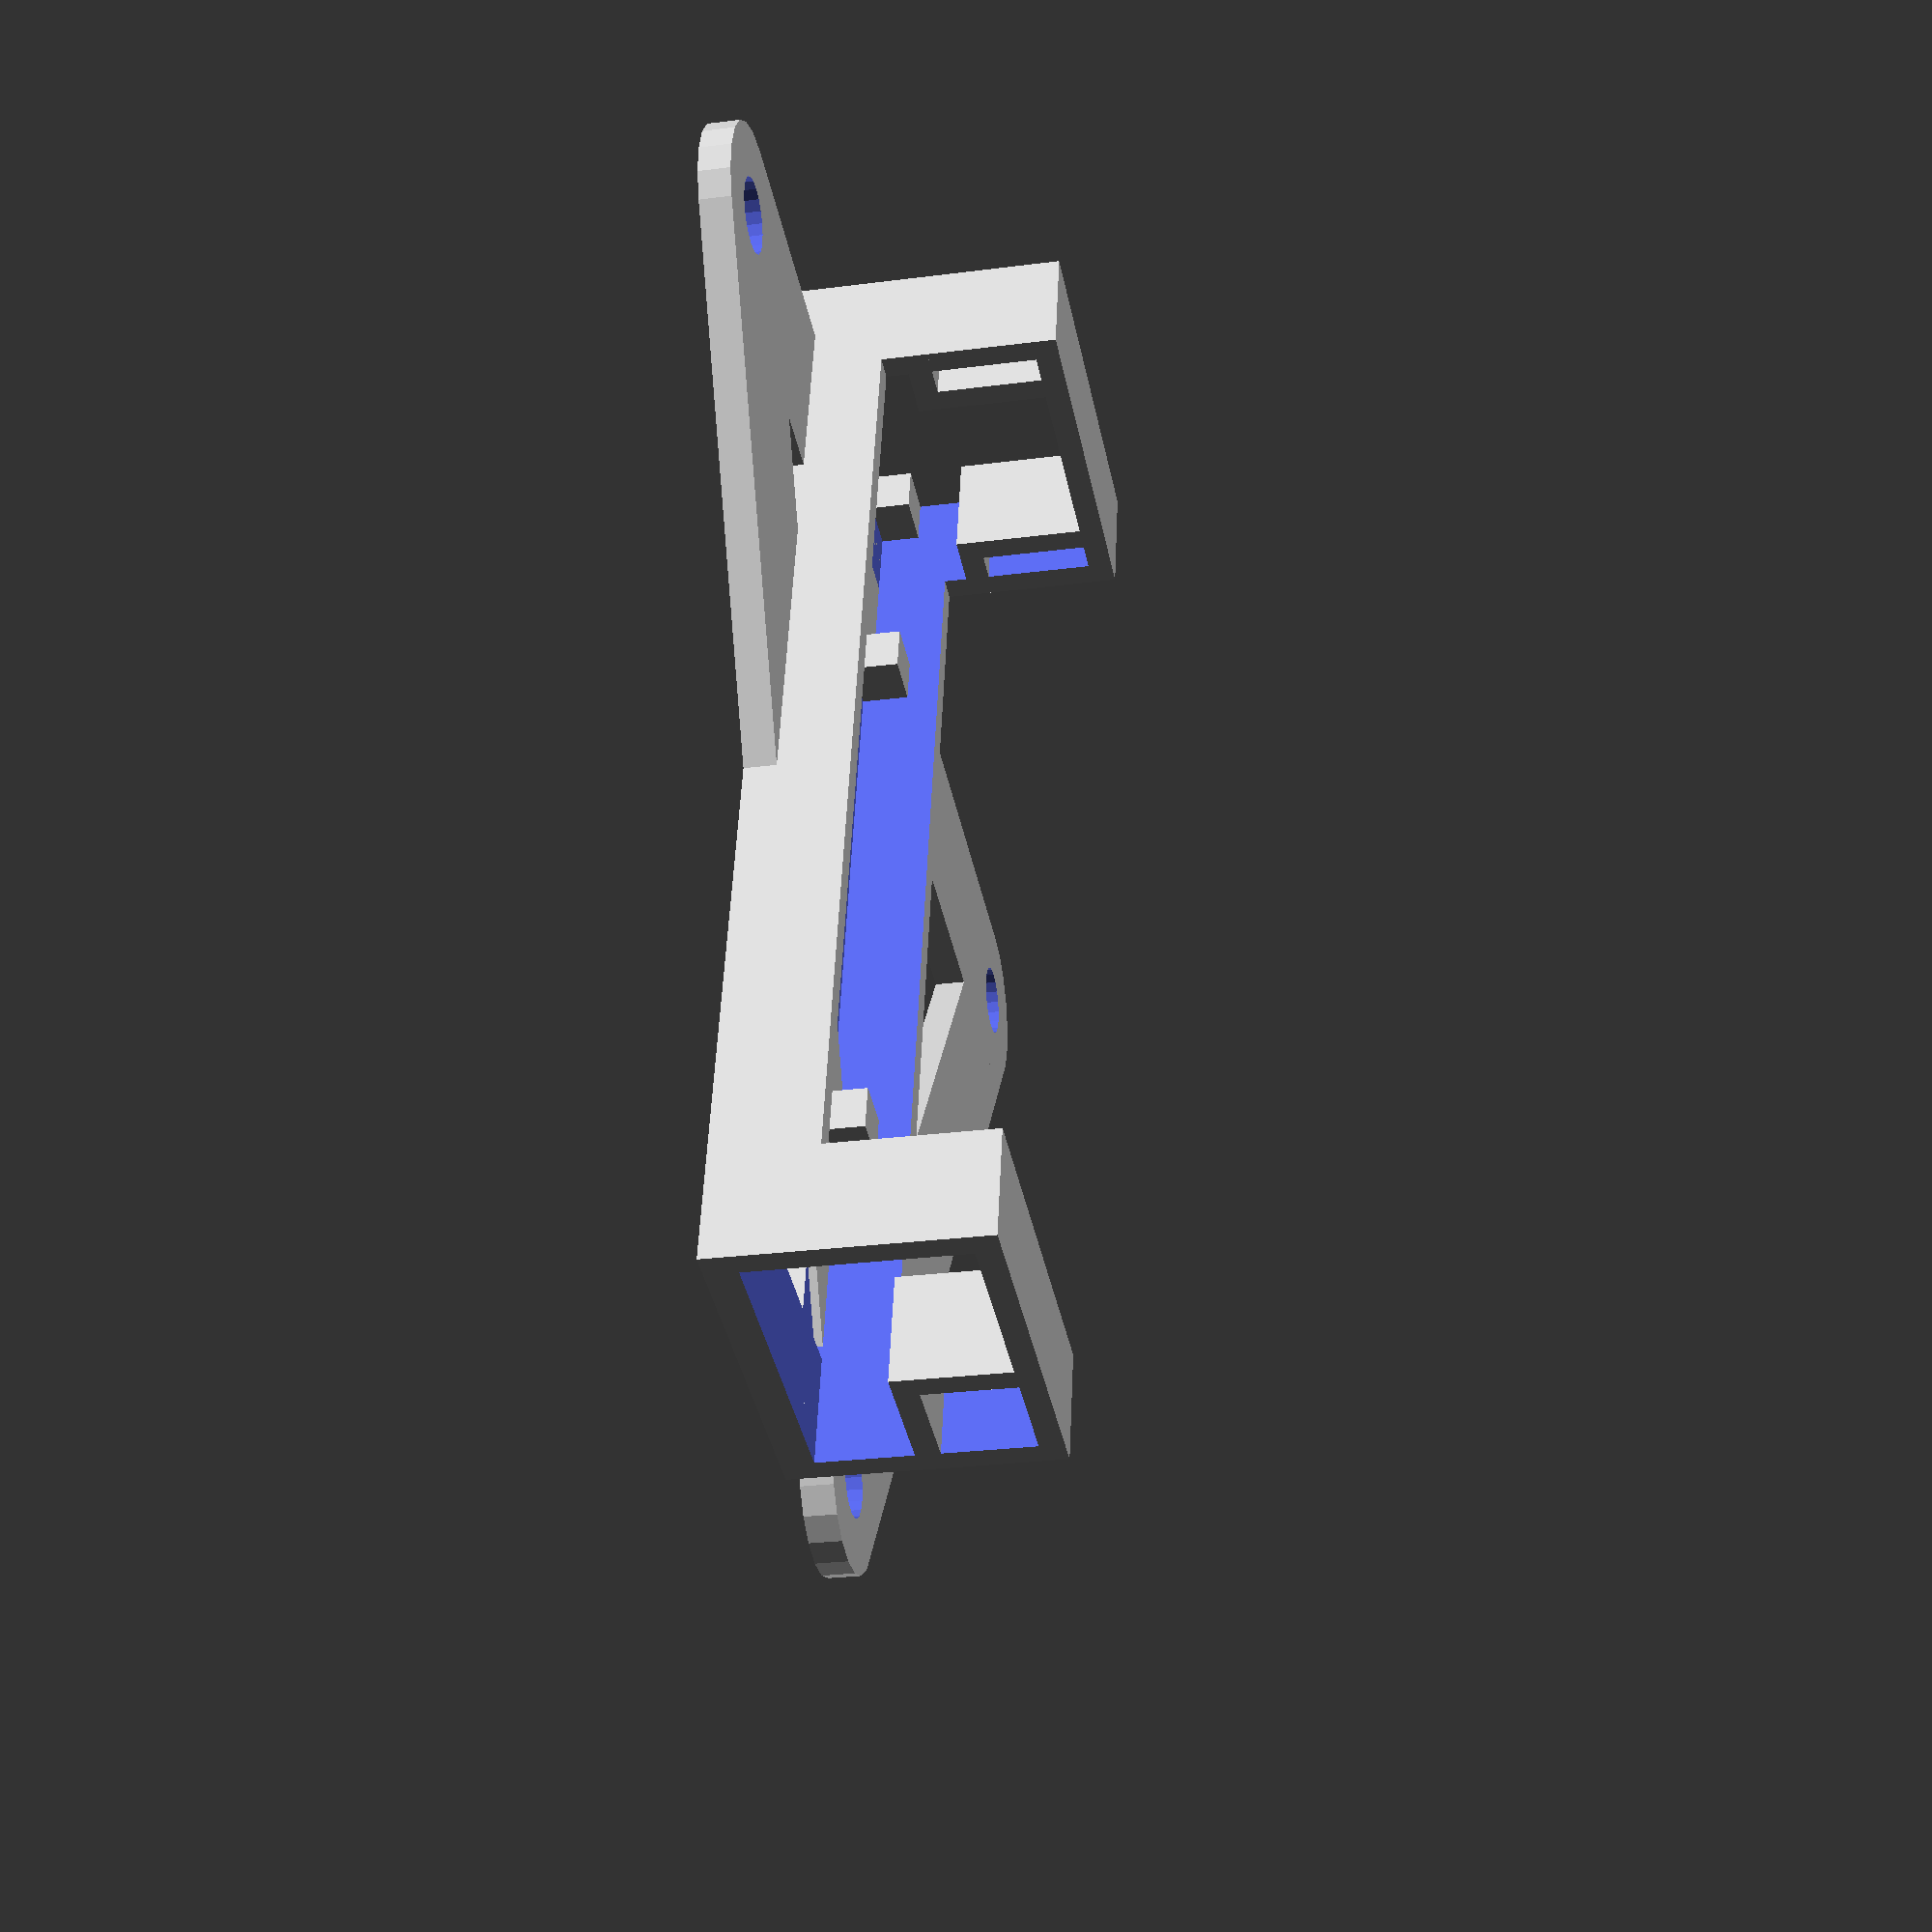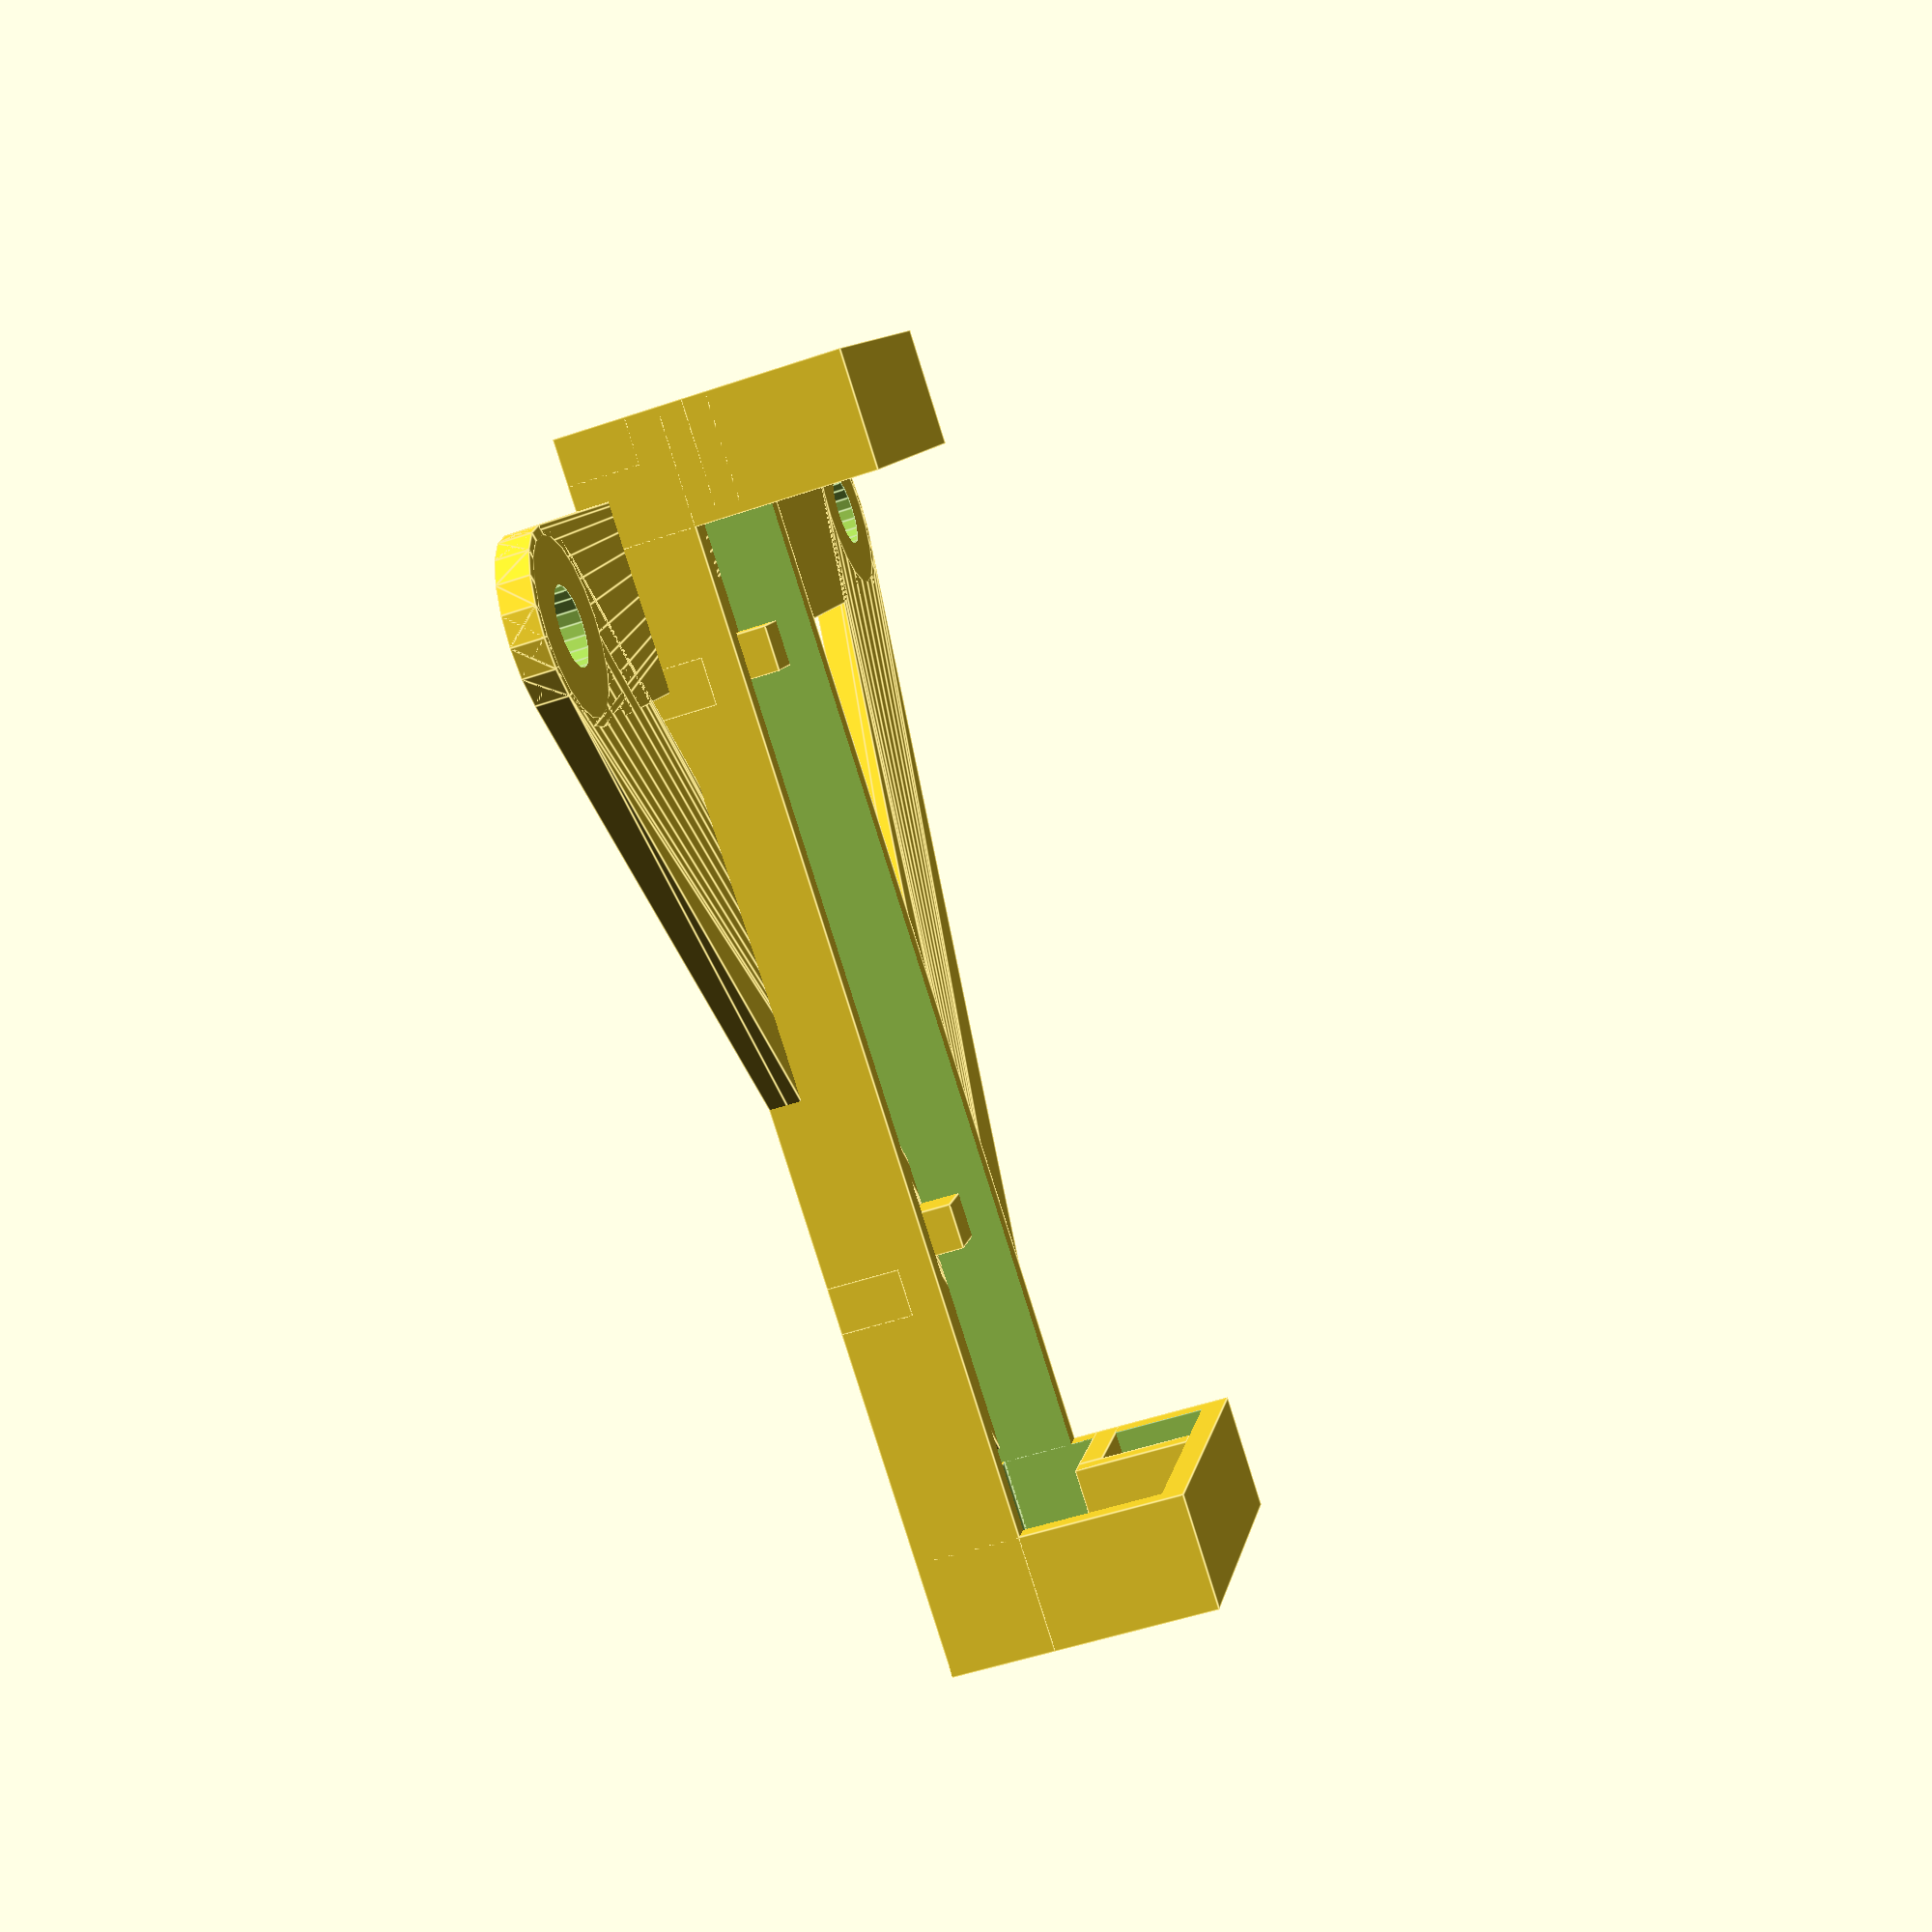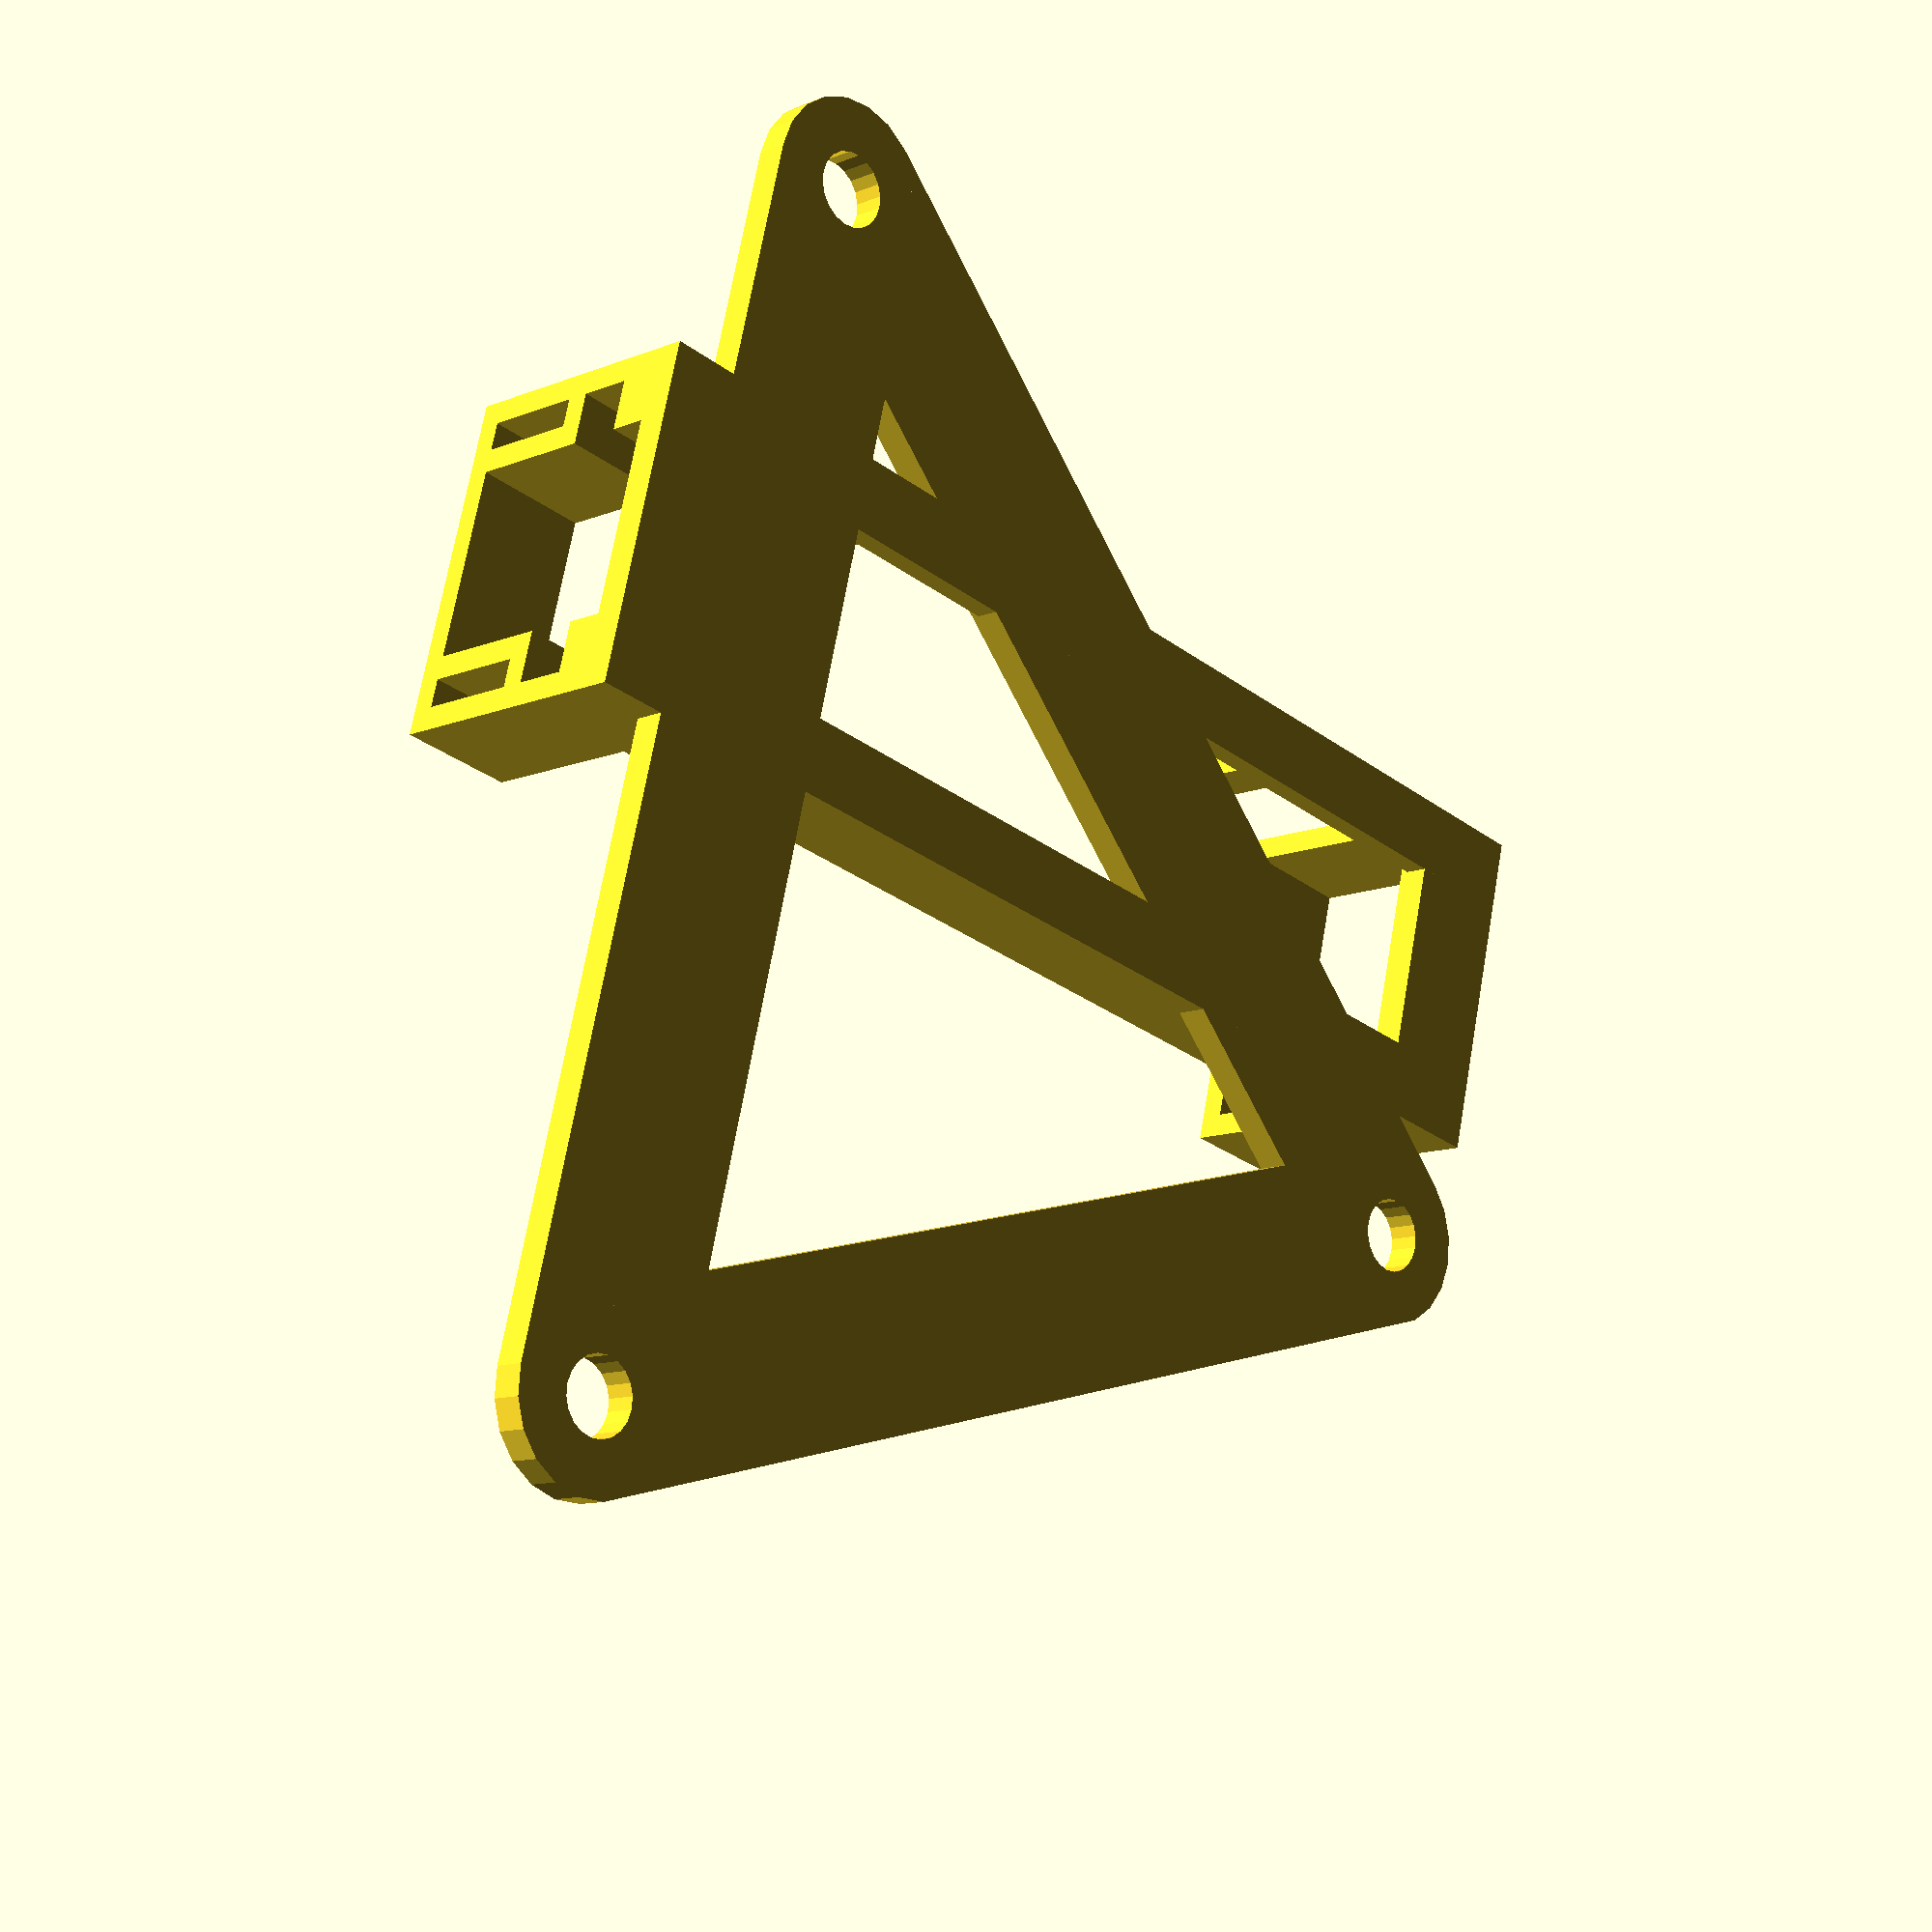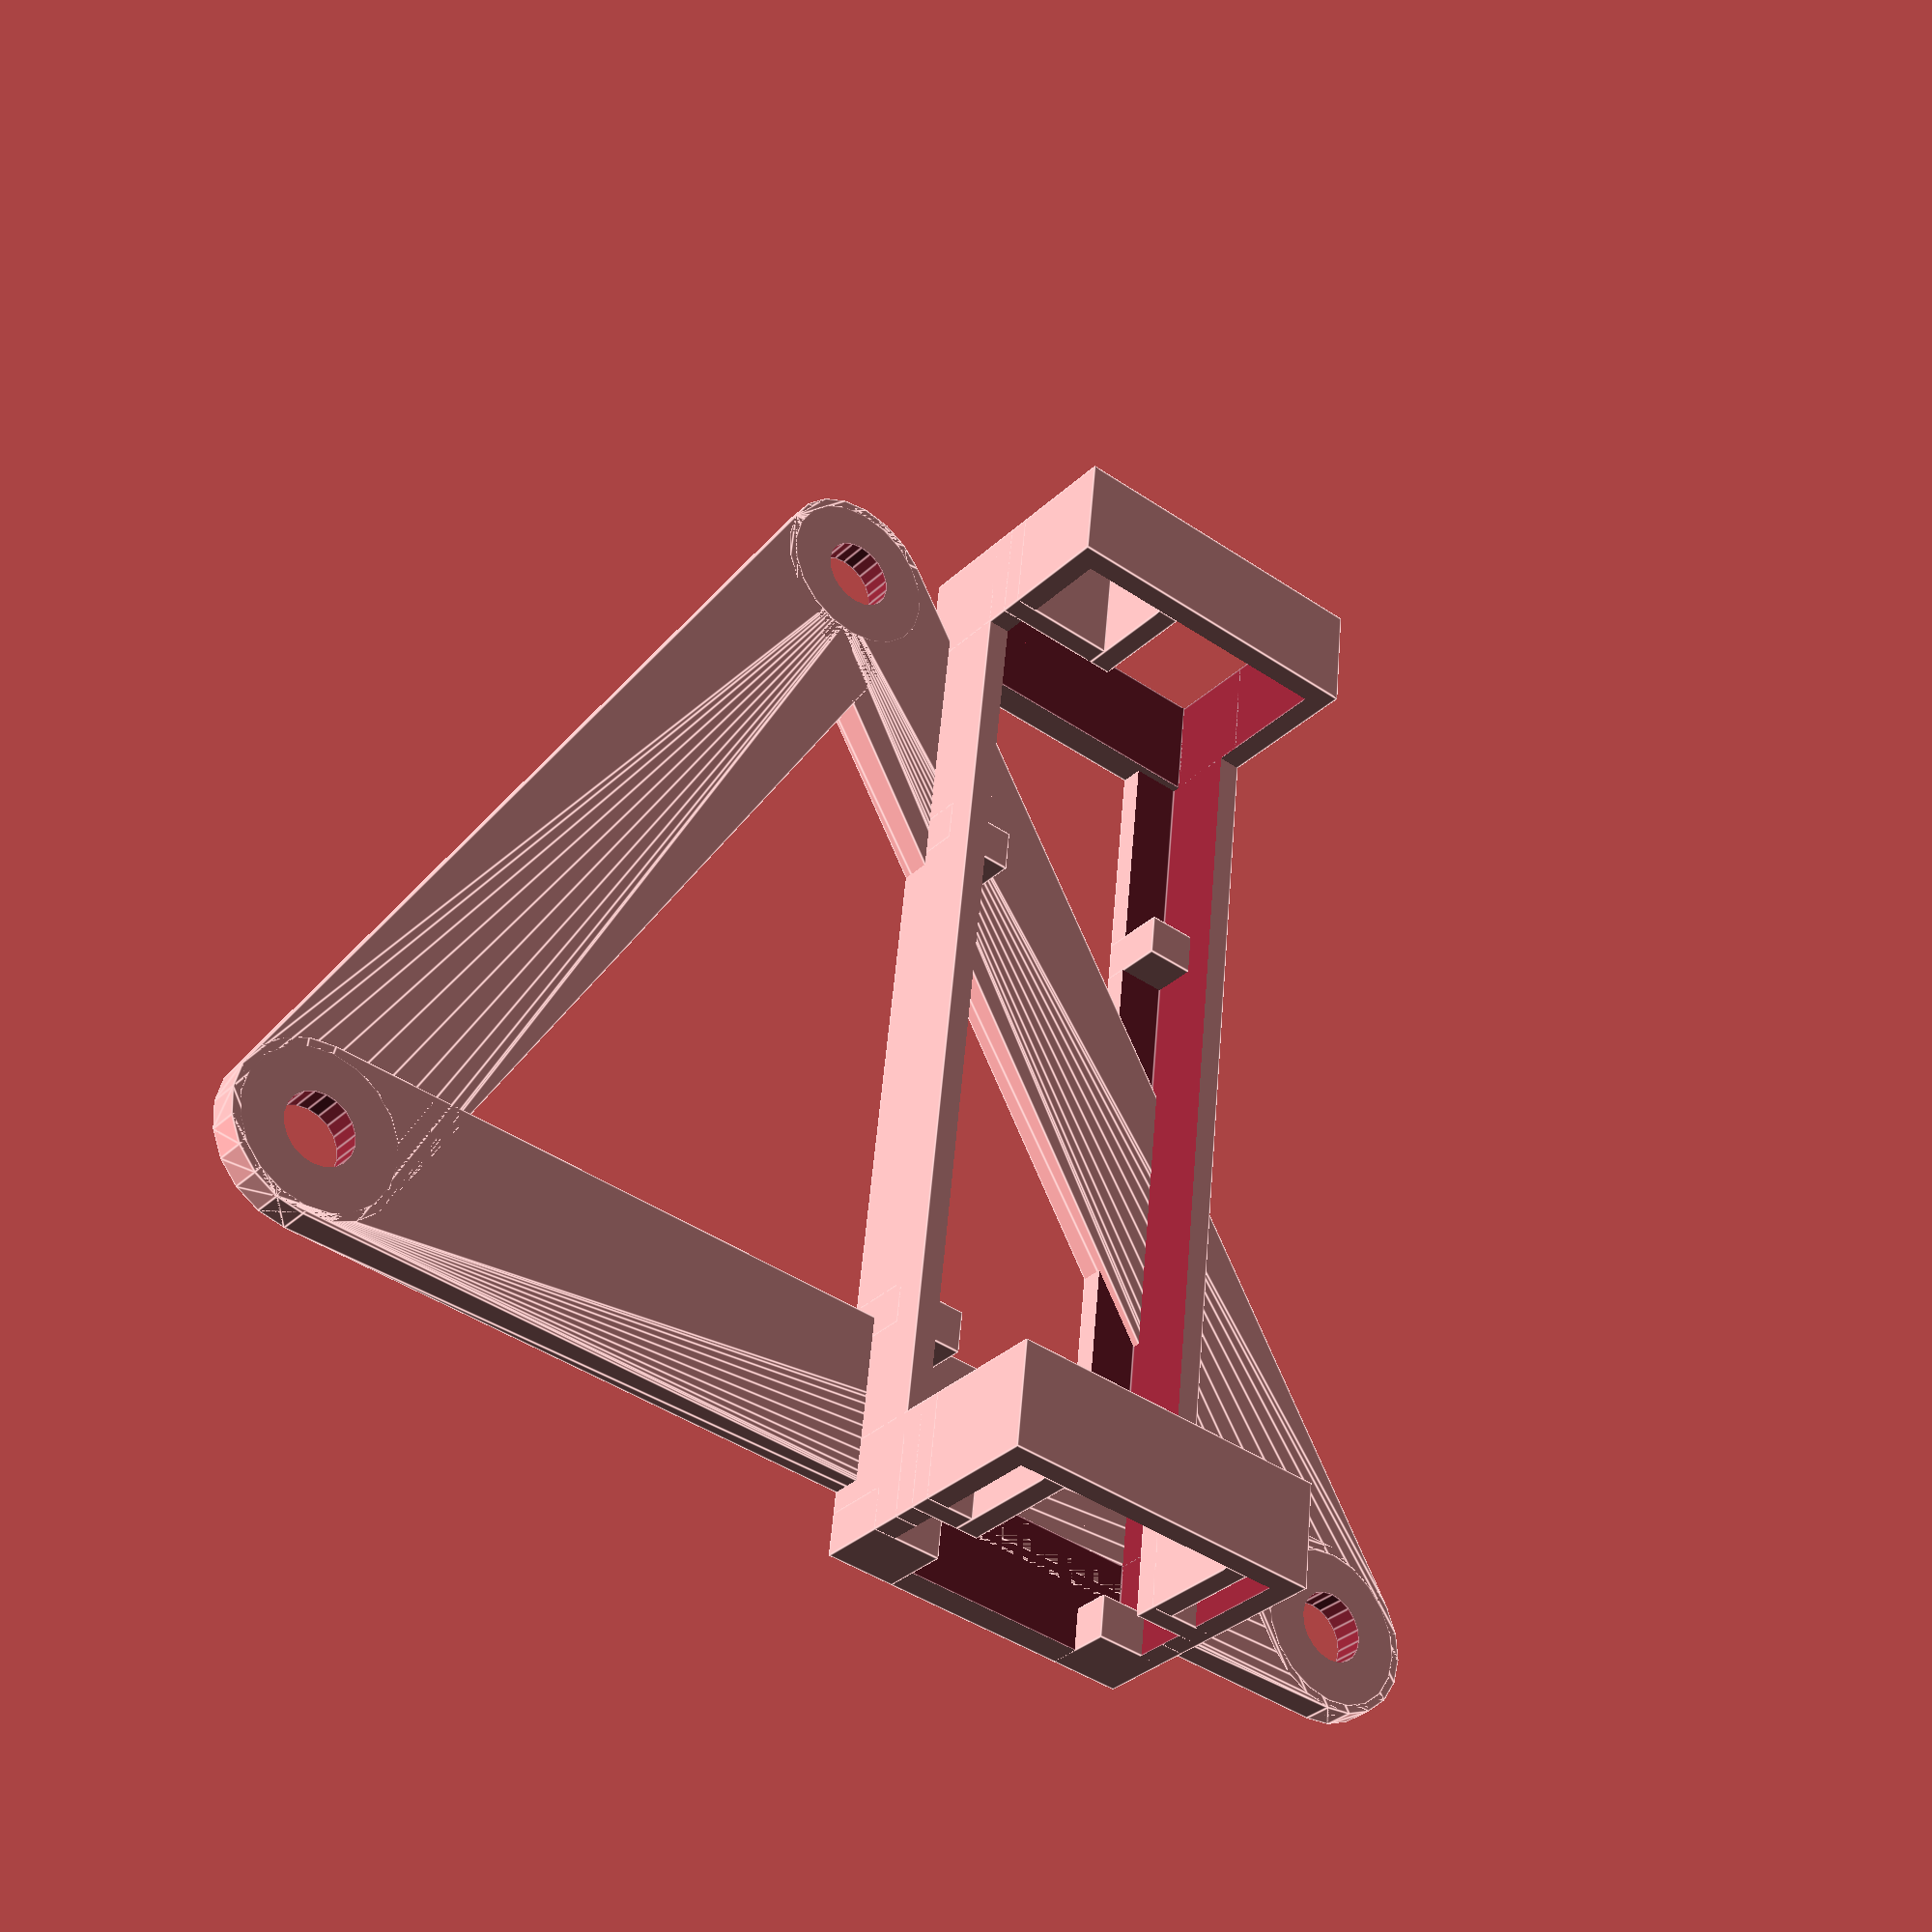
<openscad>
// Bracket to mount a fan board in the NVR

hdd25i_screw_d  = 2.9 + 0.4;
hdd25i_screw_hd = 6.9 + 0.4;

// Some material definitions
// defaults in prusa slicer 0.15 height (0.2 first layer)
layer_1=0.2;
layer_n=0.15;
base_h=layer_1+layer_n*8;
base_d=8;

$fn=20;

// Some functions (modules)

// a frame part will simply draw a connection between two
// mounting positions. 
module frame_part(
    m1, m2,
    d1 = hdd25i_screw_d, // screw hole
    d2 = hdd25i_screw_hd,  // screw head
    d3 = 8,    // frame width
    sheet = base_h
) {
    difference() {
        hull() {
            // mount 1
            translate(m1)
                cylinder(h=base_h,d=d3);
            // mount 2
            translate(m2)
                cylinder(h=base_h,d=d3);
        }
        // remove bigger part
        translate([0,0,-0.01]) {
            translate(m1)
                cylinder(h=base_h+0.02, d=d2-0.1, $fn=20);
            translate(m2)
                cylinder(h=base_h+0.02, d=d2-0.1, $fn=20);
        }
    }
    translate(m1)
        difference() {
            cylinder(h=sheet,d=d2,$fn=20);
            translate([0,0,-0.01])
                cylinder(h=sheet+0.02,d=d1,$fn=20);
        }
    translate(m2)
        difference() {
            cylinder(h=sheet,d=d2,$fn=20);
            translate([0,0,-0.01])
                cylinder(h=sheet+0.02,d=d1,$fn=20);
        }
}

// Now we can start constructing our custom bracket

// First some mounting position definitons (around the center)
m1=[ 0.0, 0.0];
m2=[53.0, 0.0];
mx=[21.5, 0.0];
m3=[21.5,42.5];

print_b      = 13+0.1;
print_l      = 53;
print_h      = 1.2+0.2; // print board thickness
print_clr    = 1.5+0.2; // soldered components stick out
print_hdr1_h = 6.5+0.2; // bigger header (2fan)
print_hdr1_w = 8.1+0.2;
print_hdr2_h = 5.8+0.2; // smaller header (2ntc)
print_hdr2_w = 7.5+0.2;

print_hdr1_hc = print_clr+print_h+print_hdr1_h;
print_hdr1_l  = (print_b - print_hdr1_w - 0.2) / 2;

print_hdr2_hc = print_clr+print_h+print_hdr2_h;
print_hdr2_l = print_b - print_hdr2_w - 0.2;

// Draw the frame parts
frame_part(m1,m2);
frame_part(m1,m3);
*frame_part(mx,m3,d3=4);
frame_part(m2,m3);

sheet=layer_n*7; // sheet material is mostly thin
sheet2=sheet*2;

module header(
    x     = 0,
    y     = 0,
    left  = 0,
    right = 0,
    b     = print_b,
    hdr_h = print_hdr1_hc,
    
) {
  difference() {
    translate([x       , y     , 0                 ])
        cube( [b+sheet2, 5     , base_h+hdr_h+sheet]);
    translate([x+sheet , y-0.01, base_h            ])
        cube( [b       , 5+0.02, hdr_h             ]);
  }
  clearance=print_clr+print_h+1;
  if (left != 0) {
    translate([x+left,y,base_h+clearance])
        cube([sheet,5,hdr_h-clearance]);
    translate([x,y,base_h+clearance])
        cube([left,5,sheet]);
  }
  if (right != 0) {
      translate([x+sheet+b-right,y,base_h+clearance])
        cube([sheet,5,hdr_h-clearance]);
      translate([x+sheet+b-right,y,base_h+clearance])
        cube([right+sheet,5,sheet]);
  }
}

translate([27,-7,0]) {
    header(
        y=0,        
        hdr_h=print_hdr1_hc,
        left=print_hdr1_l,right=print_hdr1_l);
    header(
        y=print_l-5,
        hdr_h=print_hdr2_hc,
        left=print_hdr2_l );
    // connection between the header
    railing=base_h+print_clr+print_h;
    difference() {
        cube([print_b/4,print_l,railing]);
        translate([sheet,-0.01,sheet])
            cube([print_b/4,print_l+0.02,railing]);
    }
    translate([print_b*3/4+sheet2,0,0]) {
        difference() {
            cube([print_b/4,print_l,railing]);
            translate([-sheet,-0.01,sheet])
                cube([print_b/4,print_l+0.02,railing]);
        }
    }
    // keeping print clearance
    bumper=base_h+print_clr;
    translate([0,0,0]) 
        cube([print_b/4,2,bumper]);
    translate([sheet2+print_b*3/4,0,0]) 
        cube([print_b/4,2,bumper]);
    translate([0,10,0]) 
        cube([print_b/4,2,bumper]);
    translate([sheet2+print_b*3/4,10,0]) 
        cube([print_b/4,2,bumper]);
    translate([0,print_l-15-2,0]) 
        cube([print_b/4,2,bumper]);
    translate([sheet2+print_b*3/4,print_l-15-2,0]) 
        cube([print_b/4,2,bumper]);
}
</openscad>
<views>
elev=207.0 azim=12.4 roll=258.6 proj=p view=wireframe
elev=231.7 azim=299.7 roll=249.8 proj=p view=edges
elev=10.9 azim=256.0 roll=135.4 proj=p view=solid
elev=33.5 azim=6.0 roll=321.5 proj=p view=edges
</views>
